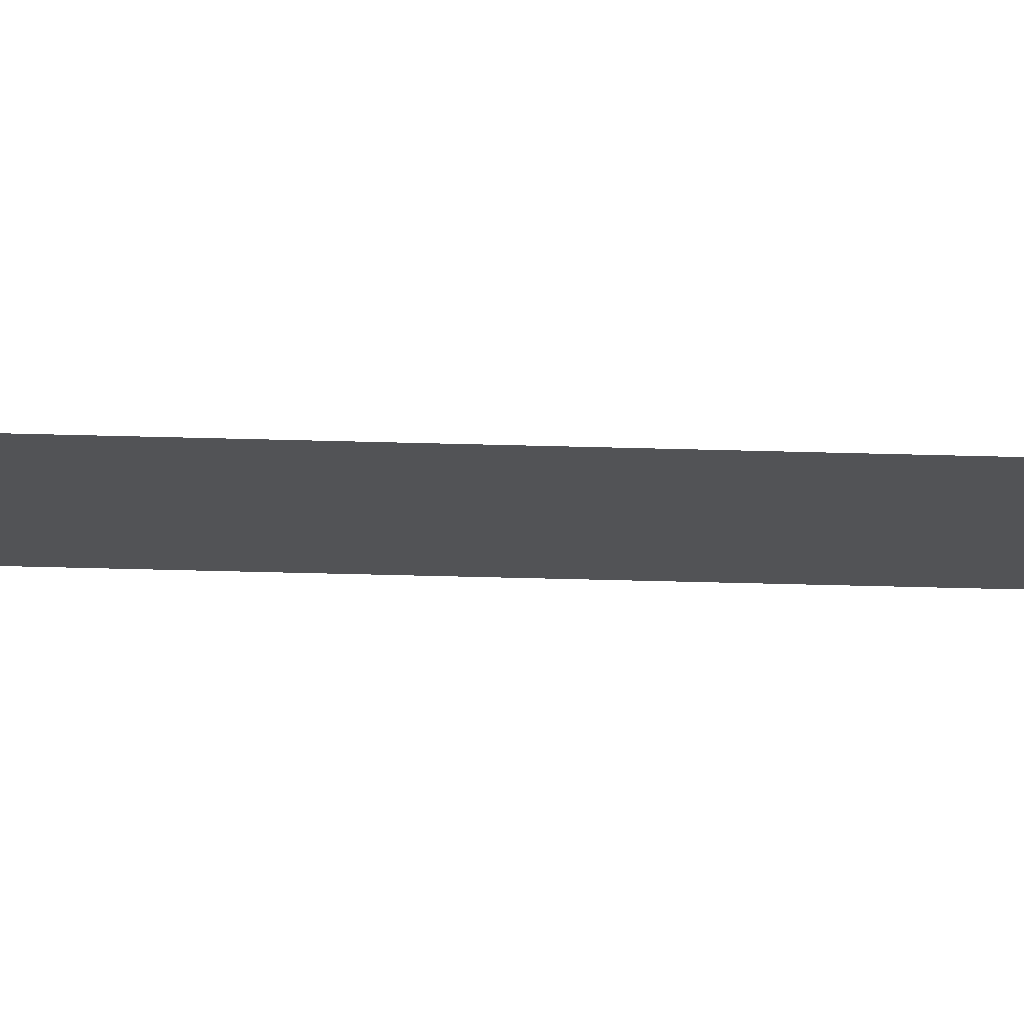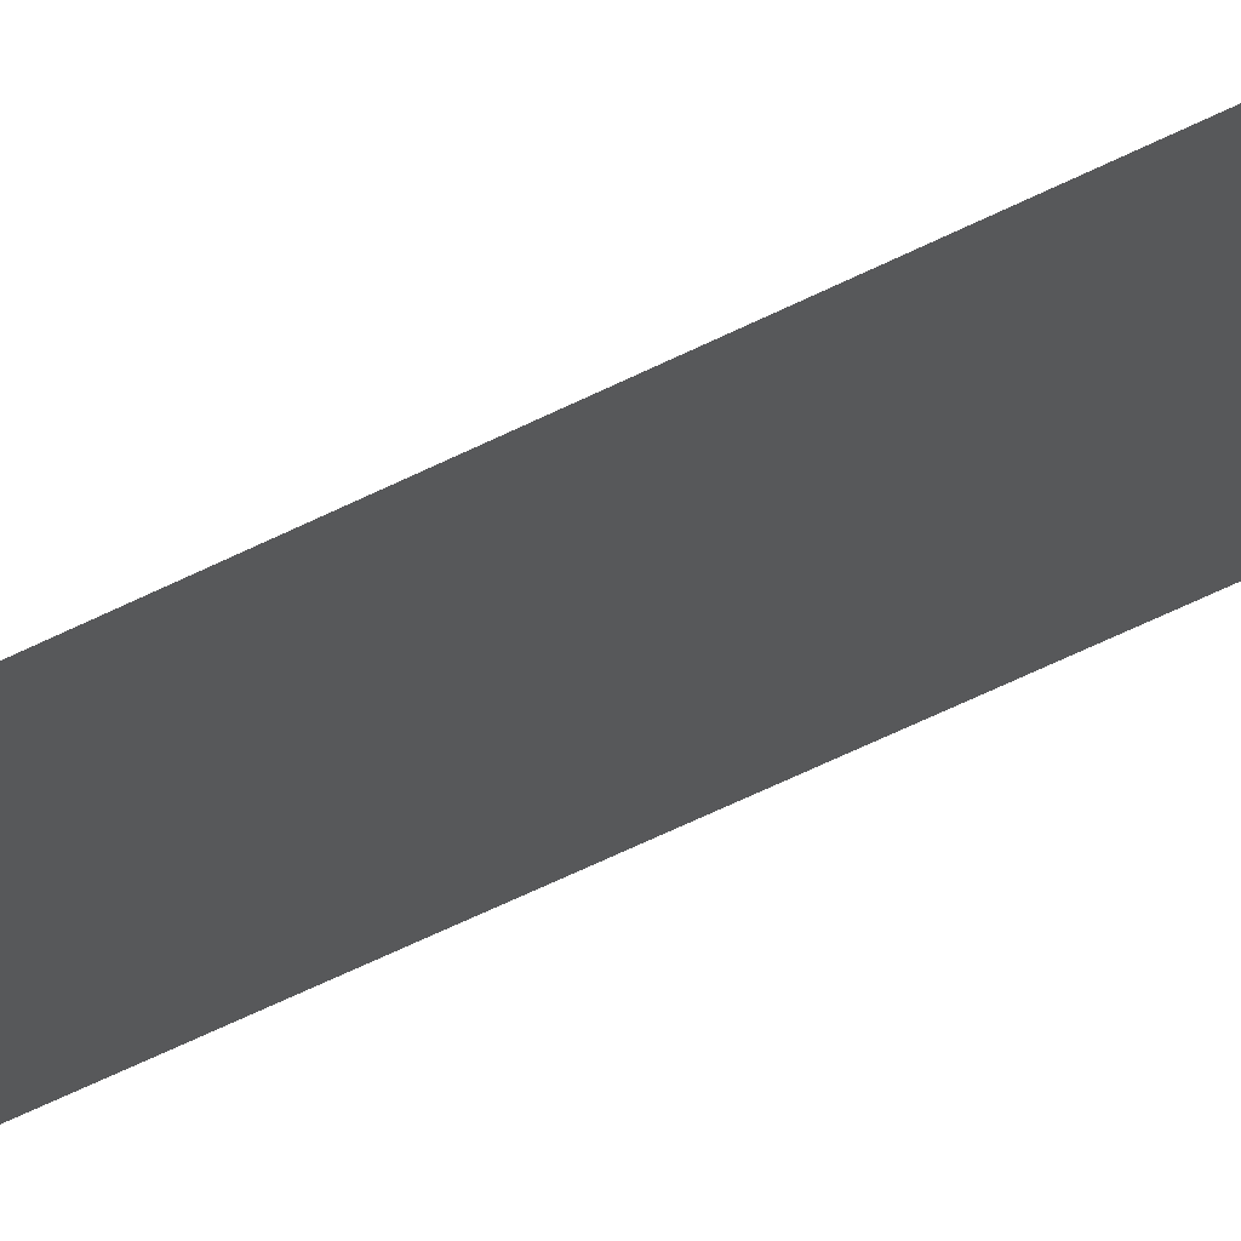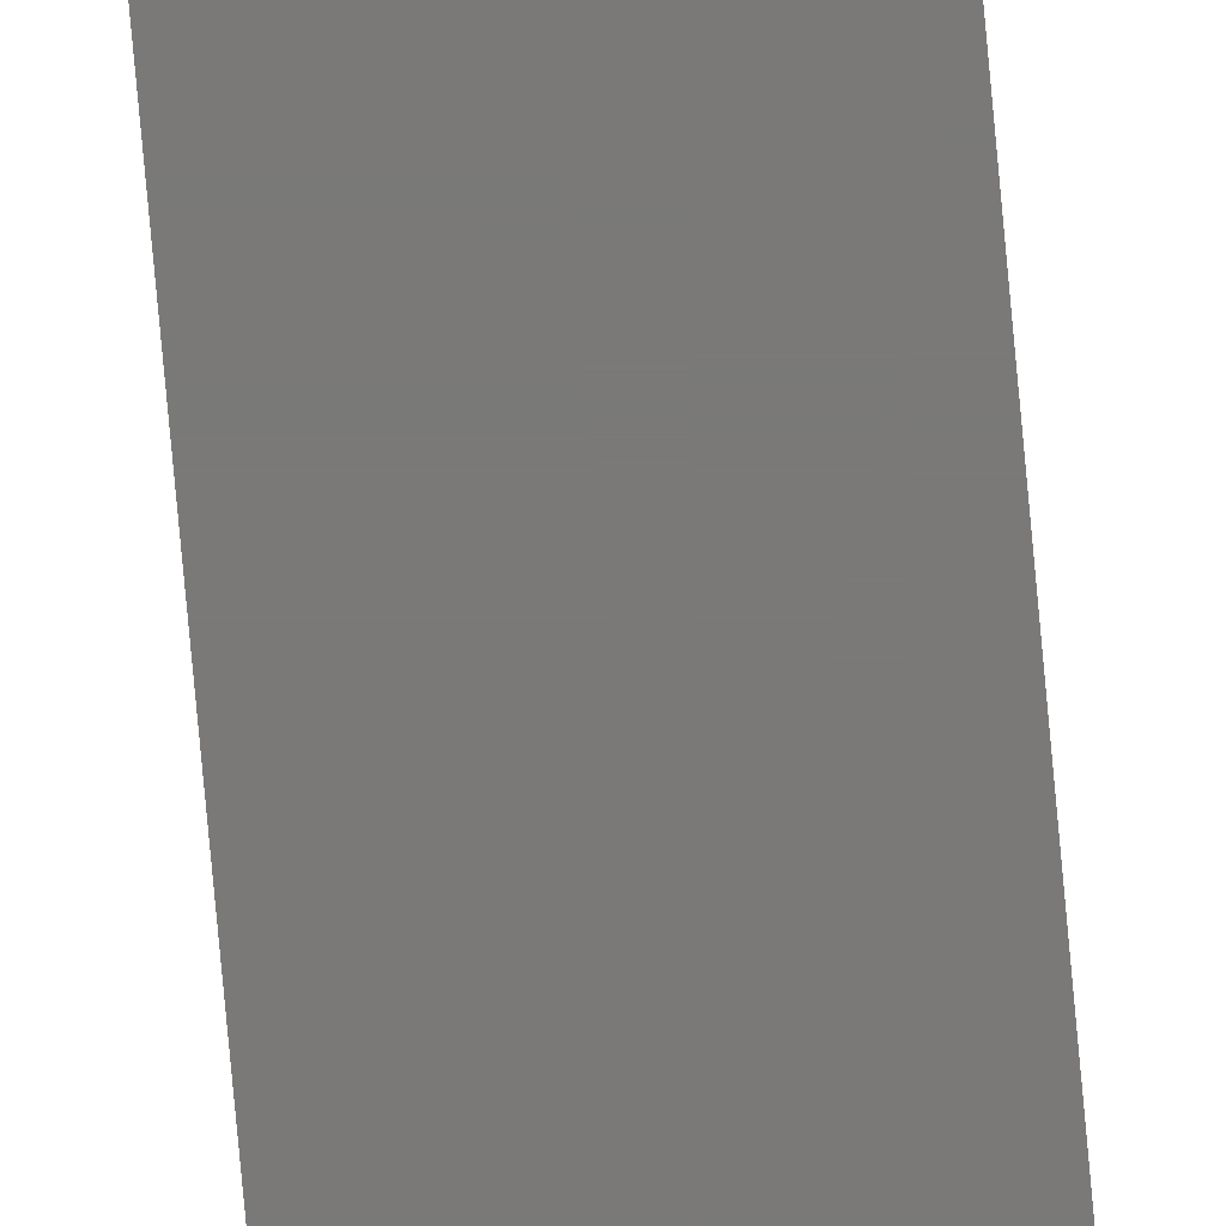
<metadata>
{"format":"stl","ext":"stl","renderer":"f3d","projection":"perspective","resolution":1024,"background":"white","views":[{"elev":-10.7,"azim":82.9,"up":"+Z"},{"elev":-18.8,"azim":144.0,"up":"+Z"},{"elev":-72.4,"azim":5.1,"up":"+Z"}]}
</metadata>
<code>
# stl→obj: 4 verts, 2 faces
v 49.47 15.84 2.518
v 49.45 15.84 2.518
v 49.45 15.23 2.518
v 49.47 15.23 2.518
f 1 2 3
f 1 3 4

</code>
